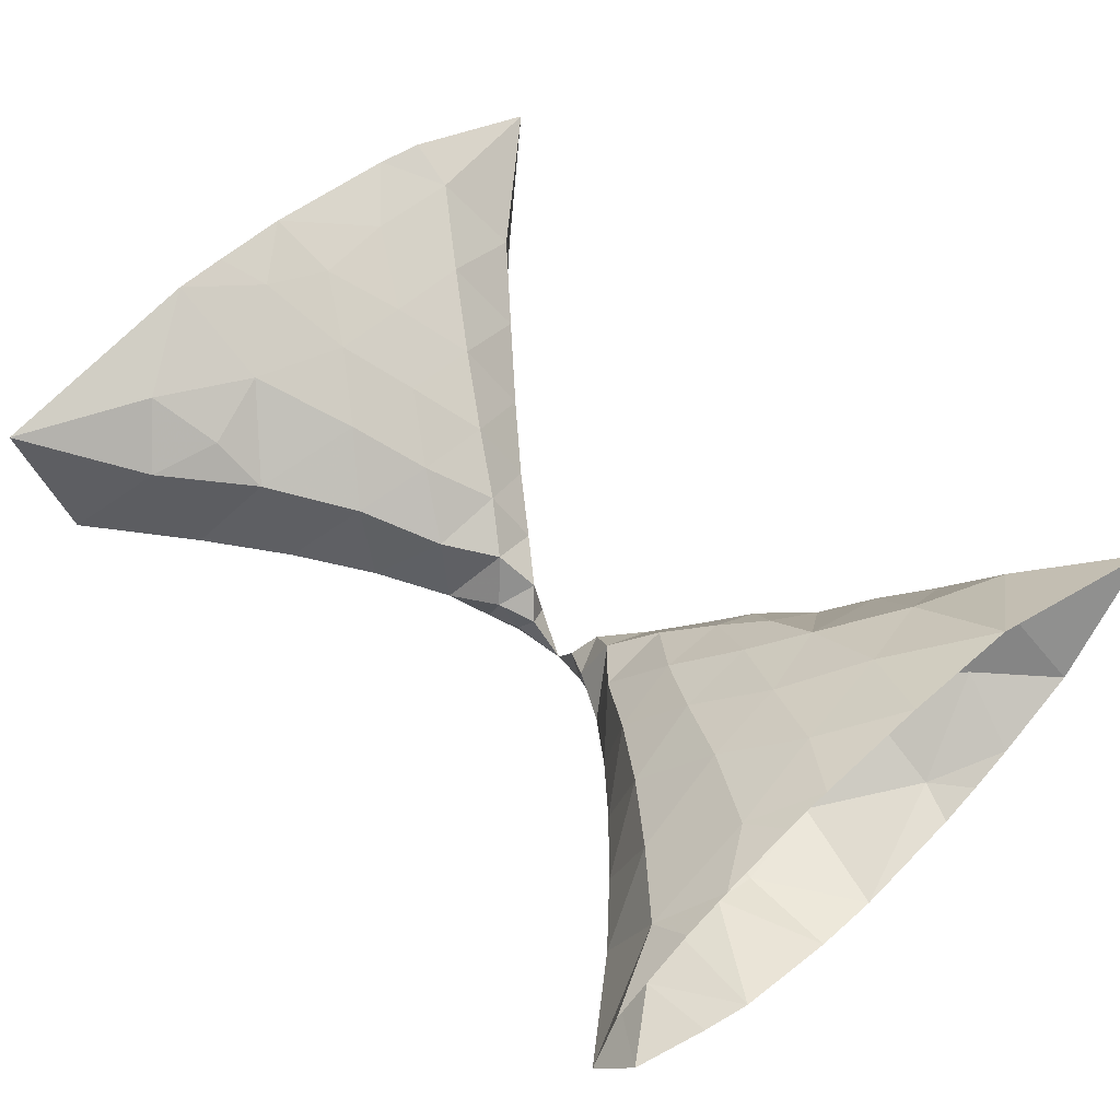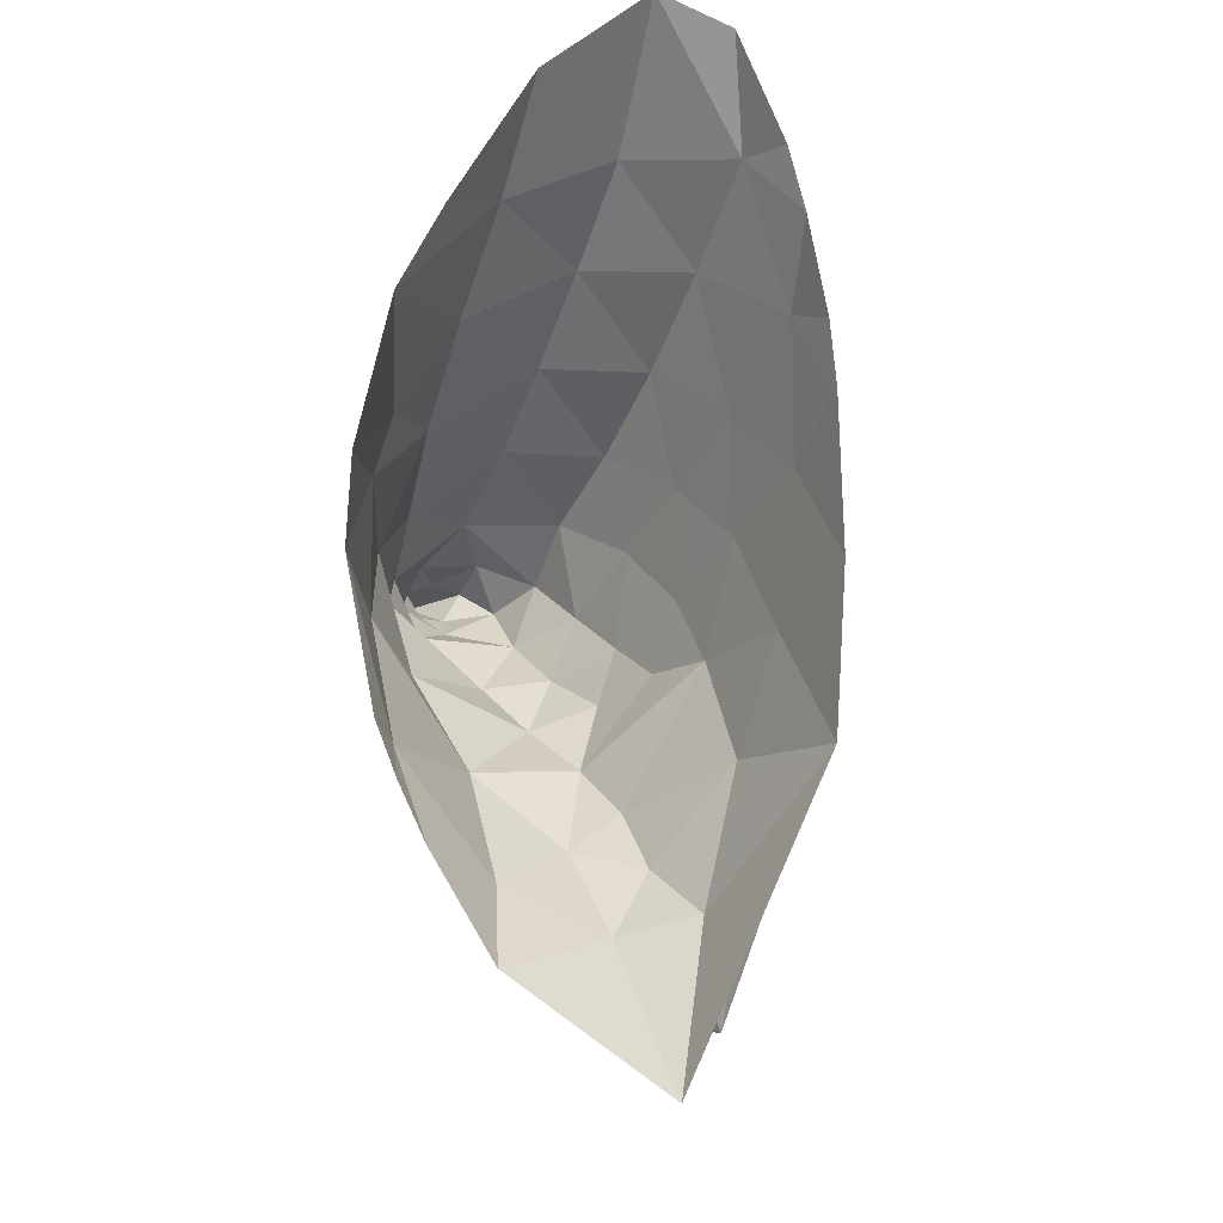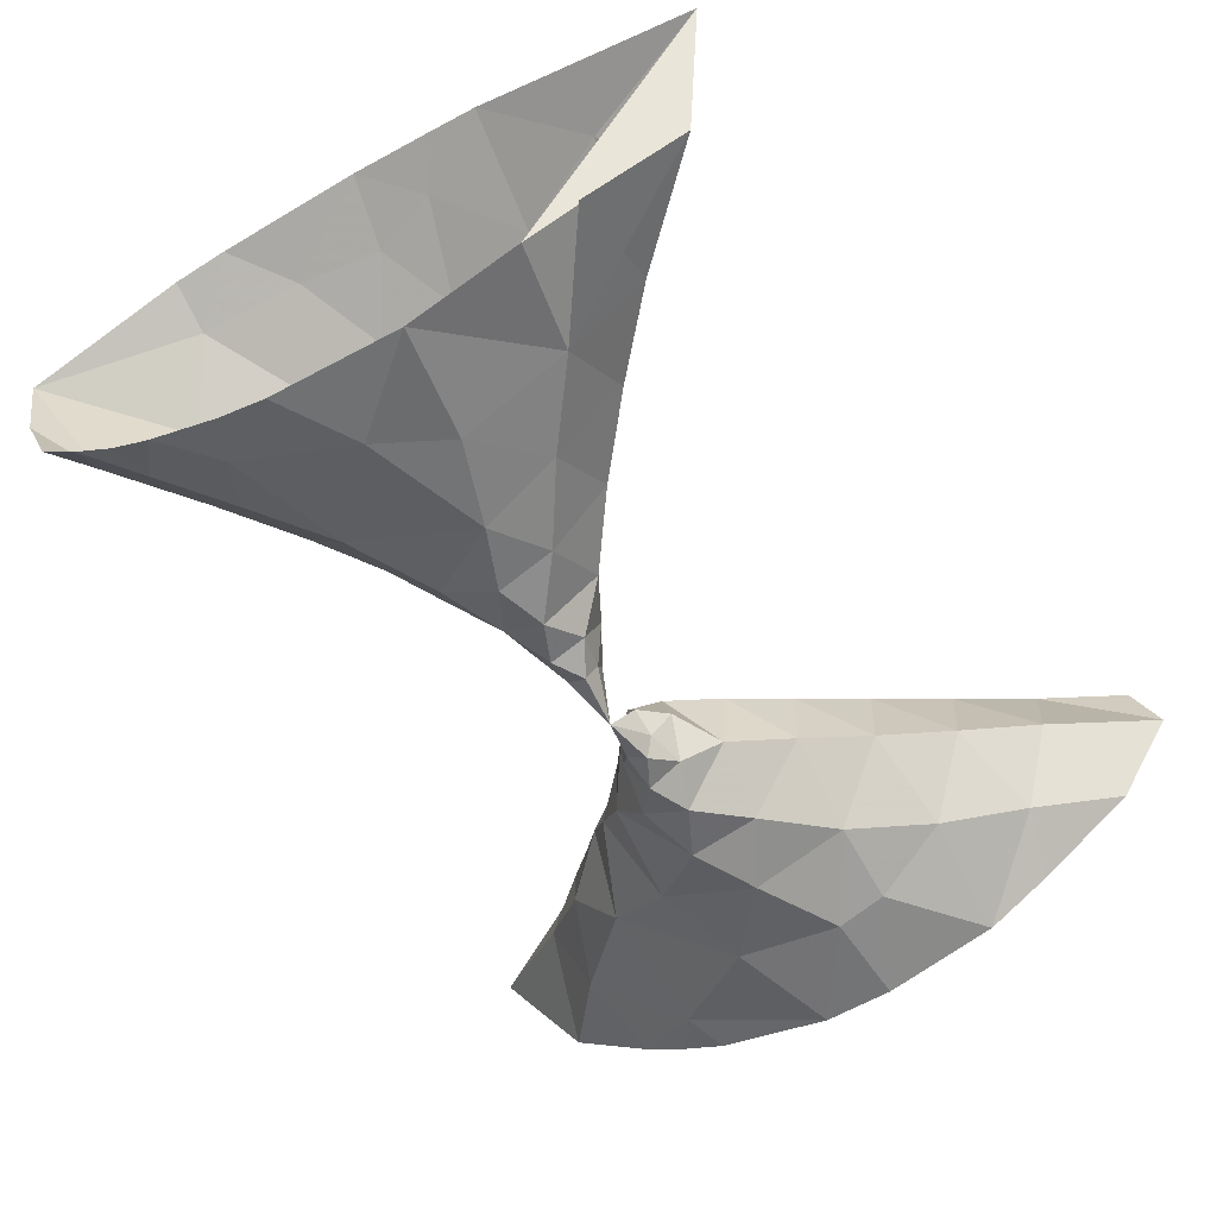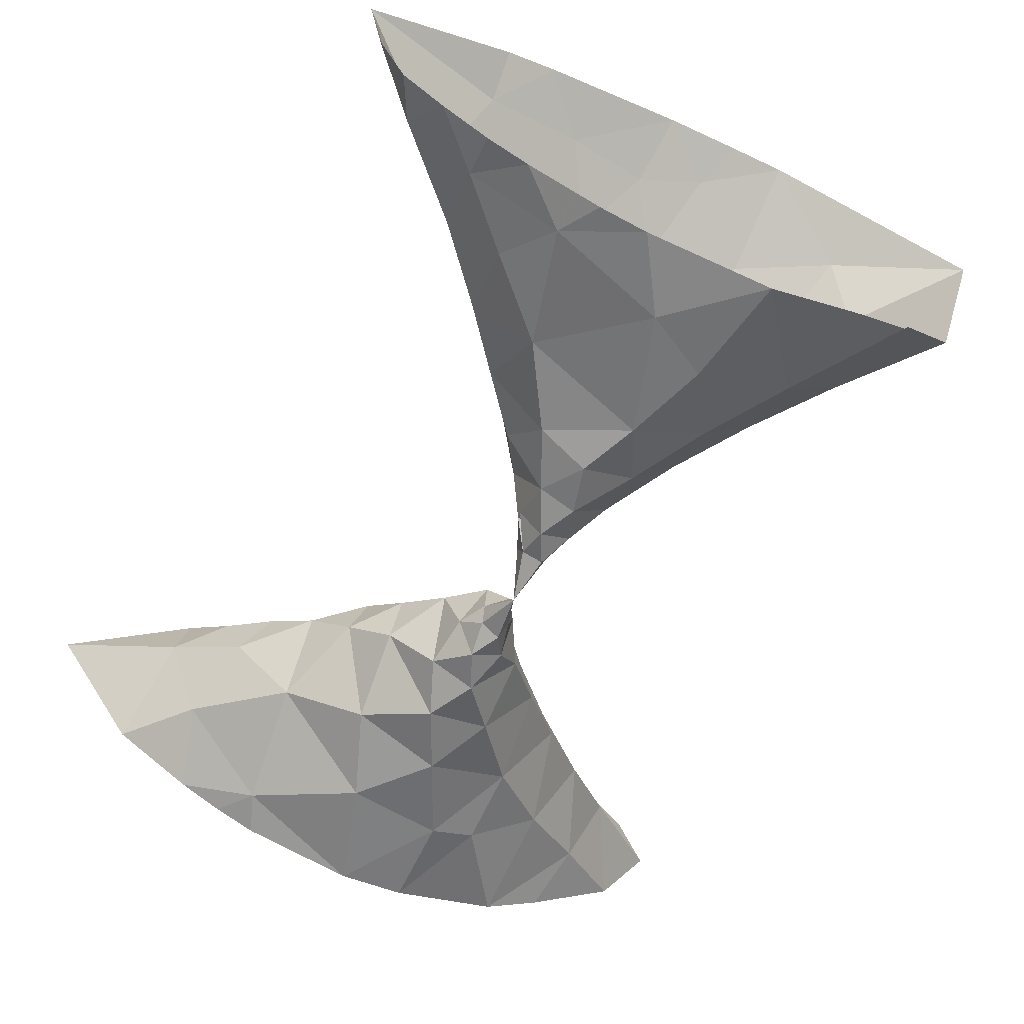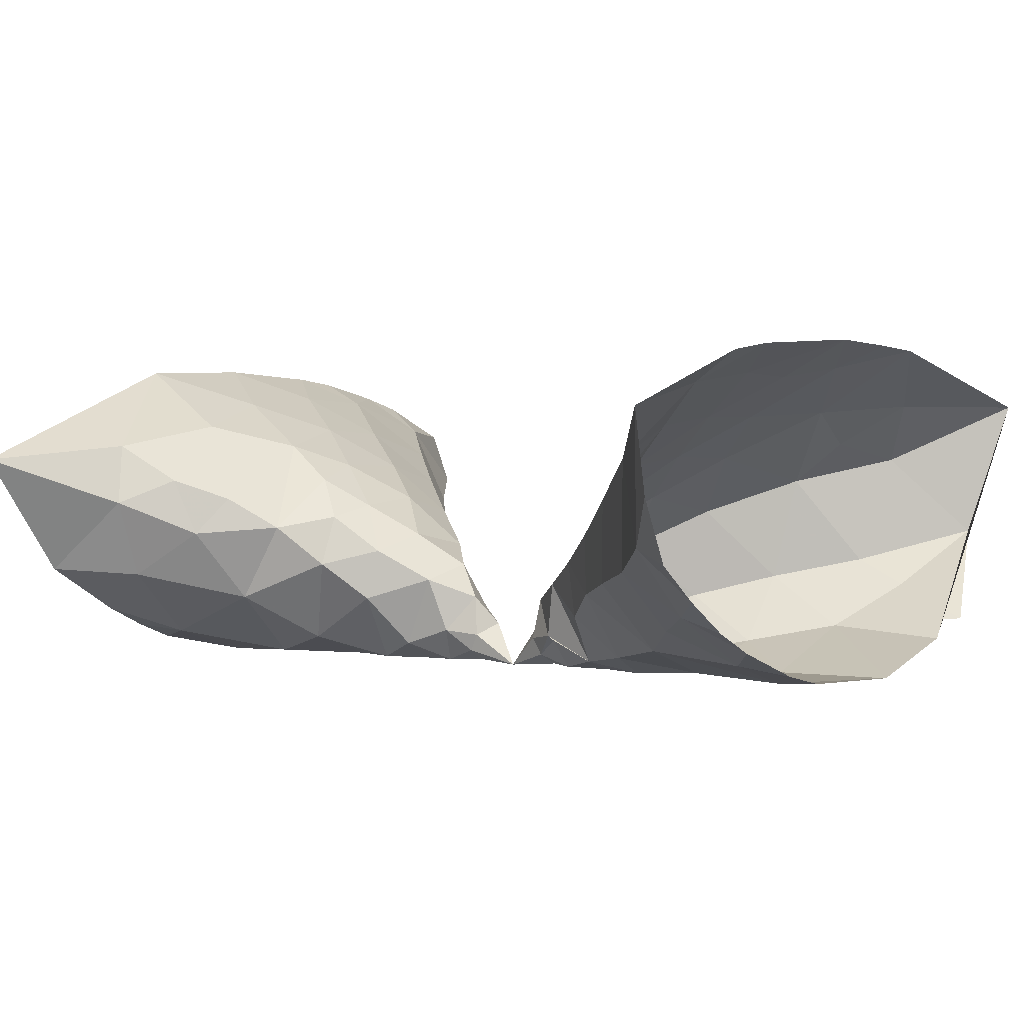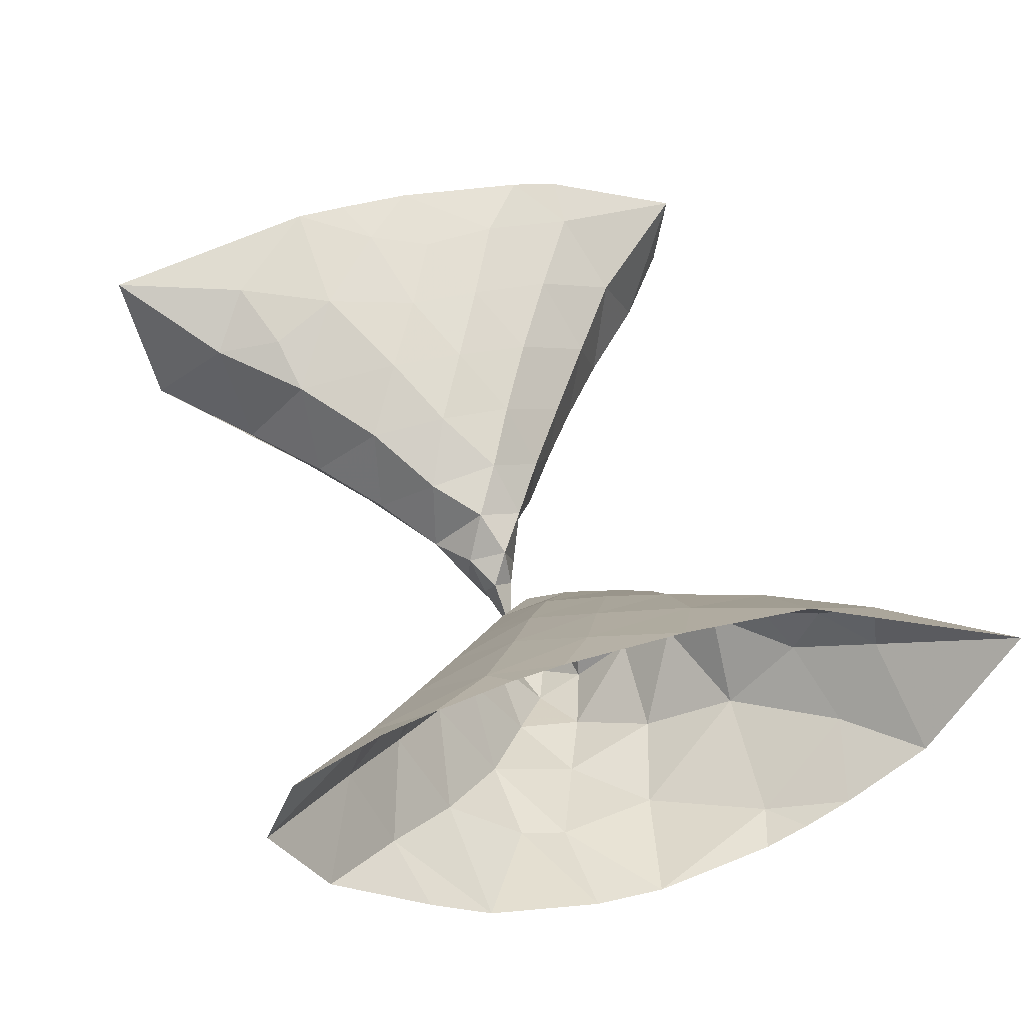
<metadata>
{"format":"obj","ext":"obj","renderer":"f3d","projection":"perspective","resolution":1024,"background":"white","views":[{"elev":52.7,"azim":45.5,"up":"+Y"},{"elev":-7.1,"azim":91.5,"up":"+Z"},{"elev":-52.6,"azim":-59.0,"up":"+Y"},{"elev":-57.5,"azim":-115.3,"up":"+Y"},{"elev":0.5,"azim":-140.7,"up":"+Y"},{"elev":37.7,"azim":70.7,"up":"+Y"}]}
</metadata>
<code>
v 0 0 0
v -0.2147 0.1073 0.06996
v -0.1323 0.2081 0.04124
v -0.1876 0.15 -0.06918
v -0.233 0.06711 -0.06082
v -0.2475 0.01636 0.03121
v 0.2147 0.1073 0.06996
v 0.2475 0.01636 0.03121
v 0.233 0.06711 -0.06082
v 0.1876 0.15 -0.06918
v 0.1323 0.2081 0.04124
v -0.2874 0.2844 0.1302
v -0.2177 0.3463 -0.04505
v -0.3396 0.171 -0.1374
v -0.3935 0.0122 -0.04347
v -0.3853 0.08451 0.1118
v 0.3853 0.08451 0.1118
v 0.3935 0.0122 -0.04347
v 0.3396 0.171 -0.1374
v 0.2177 0.3463 -0.04505
v 0.2874 0.2844 0.1302
v -0.3819 0.1498 -0.1461
v -0.5159 0.2573 0.2532
v -0.3708 0.5122 0.03998
v -0.4116 0.4351 -0.1946
v -0.5999 0.05459 -0.1401
v -0.5786 0.004338 0.03811
v 0.5159 0.2573 0.2532
v 0.5786 0.004338 0.03811
v 0.57 0.0961 -0.1765
v 0.4116 0.4351 -0.1946
v 0.3708 0.5122 0.03998
v -0.8239 0.0779 0.2299
v -0.571 0.6132 0.242
v -0.5667 0.6732 -0.1041
v -0.6715 0.2886 -0.351
v -0.8128 0.0008395 -0.02355
v 0.571 0.6132 0.242
v 0.8239 0.0779 0.2299
v 0.8157 0.009223 -0.07833
v 0.6802 0.3363 -0.3779
v 0.5667 0.6732 -0.1041
v -0.811 0.3673 0.4726
v -0.656 0.5534 -0.3799
v -0.8716 0.094 -0.2671
v 0.7858 0.417 0.4767
v 0.6337 0.5857 -0.3429
v -1.094 0.00729 0.09338
v -1.151 0.152 0.4483
v -0.8849 0.7942 0.4733
v -0.8142 0.8666 0.1024
v -0.8248 0.8409 -0.2686
v -0.8846 0.4093 -0.5406
v 0.8142 0.8666 0.1024
v 0.8609 0.7888 0.4443
v 1.157 0.1761 0.4843
v 1.12 0.003518 0.06642
v 1.054 0.1195 -0.3641
v 0.8459 0.5161 -0.5462
v 0.7961 0.8256 -0.2423
v -1.124 0.4653 0.7352
v -0.9278 0.6941 -0.6045
v -1.237 0.157 -0.4894
v 1.059 0.5596 0.7279
v 0.8452 0.7634 -0.4536
v -1.477 0.02465 0.2319
v -1.494 0.2285 0.7123
v -1.225 0.9493 0.7825
v -1.124 1.059 0.2806
v -1.1 1.063 -0.08921
v -1.126 1.016 -0.4715
v -1.136 0.4746 -0.7498
v -1.657 0.00262 -0.08481
v 1.072 1.044 -0.1073
v 1.099 1.041 0.2865
v 1.171 0.9582 0.6868
v 1.459 0.3135 0.811
v 1.536 0.02801 0.2571
v 1.465 0.02073 -0.2109
v 1.248 0.339 -0.7176
v 1.023 0.7078 -0.6995
v 1.008 0.9597 -0.3572
v -1.451 0.5498 1.032
v -1.219 0.8592 -0.8551
v -1.525 0.2747 -0.7957
v -1.8 0.1261 -0.6391
v 1.342 0.7073 1.012
v 1.533 0.0974 0.4783
v -2 0.01882 0.3212
v -2 0.266 1.068
v -1.563 1.059 1.153
v -1.525 1.283 0.523
v -1.404 1.253 0.07873
v -1.409 1.243 -0.2857
v -1.451 1.191 -0.7053
v -1.451 0.5411 -1.026
v -2 0.03497 -0.3004
v 1.263 1.144 -0.337
v 1.389 1.244 0.07017
v 1.433 1.231 0.4822
v 1.493 1.118 0.9632
v 1.72 0.4683 1.157
v 2 0.145 0.7896
v 2 -0.004909 -0.05513
v 1.806 0.1362 -0.6664
v 1.328 0.6773 -0.992
v -2 0.1793 0.8231
v -1.842 0.695 1.458
v -1.446 1.135 0.8439
v -1.525 1.037 -1.121
v -1.79 0.3585 -1.064
v -2 0.08277 -0.5283
v 1.631 0.8565 1.32
v 2 0.01432 0.2658
v 1.657 0.4596 -1.103
v 1.222 0.8588 -0.8595
v -2 1.33 1.597
v -1.738 1.322 0.9694
v -1.799 1.475 0.1954
v -1.702 1.425 -0.104
v -1.752 1.426 -0.4893
v -1.791 1.363 -0.9578
v -1.785 0.6584 -1.382
v -2 0.2049 -0.8765
v 1.64 1.381 -0.2765
v 1.731 1.435 0.2487
v 1.811 1.426 0.7395
v 1.818 1.27 1.264
v 2 0.6059 1.521
v 2 0.3092 1.075
v 2 0.2645 -0.9979
v 1.597 0.8376 -1.282
v 1.425 0.9543 -1.053
v -2 1.567 0.5503
v -2 1.234 -1.687
v -2 0.4406 -1.292
v -2 0.2991 -1.074
v 1.525 1.247 -0.6962
v 2 0.984 1.776
v 2 0.1687 -0.7903
v 2 0.4884 -1.379
v -2 1.578 0.3013
v -2 1.587 -0.05781
v -2 1.535 -0.7236
v -2 0.8728 -1.62
v -2 0.5953 -1.49
v 2 1.552 -0.6763
v 2 1.584 -0.08623
v 2 1.564 0.4593
v 2 1.471 1.036
v 2 0.09415 -0.5932
v 2 1.061 -1.794
v 1.657 1.135 -1.207
v -2 1.495 -0.9674
v 2 1.541 0.6857
v 2 1.412 1.26
v 2 1.245 1.648
f 1 2 3
f 3 4 1
f 4 5 1
f 5 6 1
f 6 2 1
f 1 7 8
f 8 9 1
f 9 10 1
f 10 11 1
f 11 7 1
f 2 12 3
f 3 13 4
f 4 14 5
f 5 15 6
f 6 16 2
f 7 17 8
f 8 18 9
f 9 19 10
f 10 20 11
f 11 21 7
f 2 16 12
f 12 13 3
f 13 14 4
f 14 16 5
f 5 22 15
f 15 16 6
f 7 21 17
f 17 18 8
f 18 19 9
f 19 20 10
f 20 21 11
f 16 23 12
f 12 24 13
f 13 25 14
f 22 26 15
f 15 27 16
f 21 28 17
f 17 29 18
f 18 30 19
f 19 31 20
f 20 32 21
f 16 27 23
f 23 24 12
f 24 25 13
f 25 26 14
f 26 27 15
f 21 32 28
f 28 29 17
f 29 30 18
f 30 31 19
f 31 32 20
f 27 33 23
f 23 34 24
f 24 35 25
f 25 36 26
f 26 37 27
f 32 38 28
f 28 39 29
f 29 40 30
f 30 41 31
f 31 42 32
f 27 37 33
f 33 43 23
f 23 43 34
f 34 35 24
f 35 44 25
f 25 44 36
f 36 45 26
f 26 45 37
f 32 42 38
f 38 46 28
f 28 46 39
f 39 40 29
f 40 41 30
f 41 47 31
f 31 47 42
f 37 48 33
f 33 49 43
f 43 50 34
f 34 51 35
f 35 52 44
f 44 53 36
f 36 53 45
f 45 48 37
f 42 54 38
f 38 55 46
f 46 56 39
f 39 57 40
f 40 58 41
f 41 59 47
f 47 60 42
f 48 49 33
f 49 61 43
f 43 61 50
f 50 51 34
f 51 52 35
f 52 62 44
f 44 62 53
f 53 63 45
f 45 63 48
f 42 60 54
f 54 55 38
f 55 64 46
f 46 64 56
f 56 57 39
f 57 58 40
f 58 59 41
f 59 65 47
f 47 65 60
f 48 66 49
f 49 67 61
f 61 68 50
f 50 69 51
f 51 70 52
f 52 71 62
f 62 72 53
f 53 72 63
f 63 73 48
f 60 74 54
f 54 75 55
f 55 76 64
f 64 77 56
f 56 78 57
f 57 79 58
f 58 80 59
f 59 81 65
f 65 82 60
f 48 73 66
f 66 67 49
f 67 83 61
f 61 83 68
f 68 69 50
f 69 70 51
f 70 71 52
f 71 84 62
f 62 84 72
f 72 85 63
f 63 86 73
f 60 82 74
f 74 75 54
f 75 76 55
f 76 87 64
f 64 87 77
f 77 88 56
f 78 79 57
f 79 80 58
f 80 81 59
f 81 82 65
f 73 89 66
f 66 89 67
f 67 90 83
f 83 91 68
f 68 92 69
f 69 93 70
f 70 94 71
f 71 95 84
f 84 96 72
f 72 96 85
f 85 86 63
f 86 97 73
f 82 98 74
f 74 99 75
f 75 100 76
f 76 101 87
f 87 102 77
f 77 103 88
f 78 104 79
f 79 105 80
f 80 106 81
f 81 98 82
f 73 97 89
f 89 107 67
f 90 108 83
f 83 108 91
f 91 109 68
f 68 109 92
f 92 93 69
f 93 94 70
f 94 95 71
f 95 110 84
f 84 110 96
f 96 111 85
f 85 111 86
f 86 112 97
f 98 99 74
f 99 100 75
f 100 101 76
f 101 113 87
f 87 113 102
f 102 103 77
f 103 114 88
f 78 114 104
f 104 105 79
f 105 115 80
f 80 115 106
f 106 116 81
f 108 117 91
f 91 118 109
f 109 118 92
f 92 119 93
f 93 120 94
f 94 121 95
f 95 122 110
f 110 123 96
f 96 123 111
f 111 124 86
f 86 124 112
f 98 125 99
f 99 126 100
f 100 127 101
f 101 128 113
f 113 129 102
f 102 130 103
f 105 131 115
f 115 132 106
f 106 133 116
f 117 118 91
f 118 134 92
f 92 134 119
f 119 120 93
f 120 121 94
f 121 122 95
f 122 135 110
f 110 135 123
f 123 136 111
f 111 137 124
f 98 138 125
f 125 126 99
f 126 127 100
f 127 128 101
f 128 139 113
f 113 139 129
f 129 130 102
f 105 140 131
f 131 141 115
f 115 141 132
f 132 133 106
f 133 138 116
f 117 134 118
f 134 142 119
f 119 143 120
f 120 143 121
f 121 144 122
f 135 145 123
f 123 146 136
f 136 137 111
f 98 116 138
f 138 147 125
f 125 148 126
f 126 149 127
f 127 150 128
f 105 151 140
f 141 152 132
f 132 153 133
f 133 153 138
f 142 143 119
f 143 144 121
f 144 154 122
f 145 146 123
f 98 81 116
f 138 153 147
f 147 148 125
f 148 149 126
f 149 155 127
f 127 155 150
f 150 156 128
f 156 157 128
f 114 78 88
f 78 56 88
f 90 67 108
f 67 107 108
f 107 117 108
f 128 157 139
f 5 16 22
f 16 14 22
f 14 26 22
f 154 135 122
f 104 151 105
f 152 153 132
f 152 147 153

</code>
